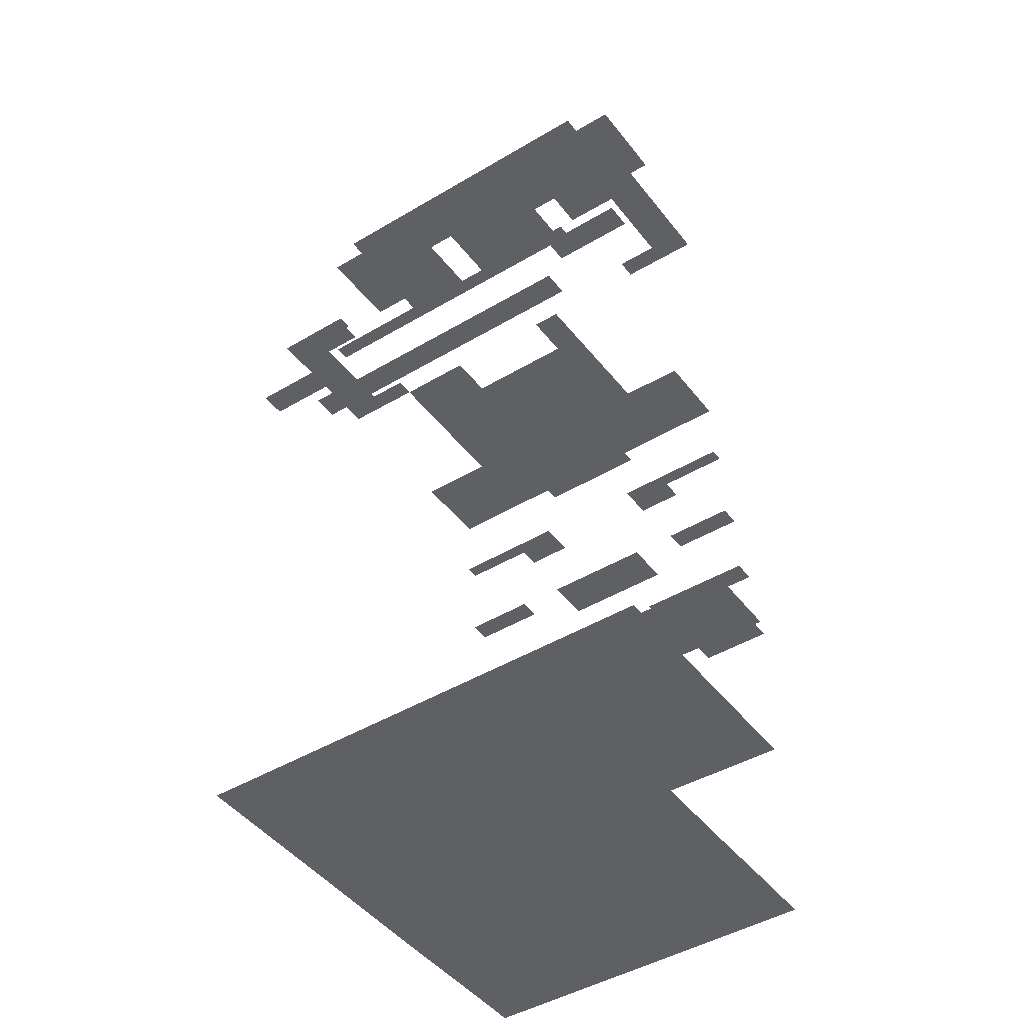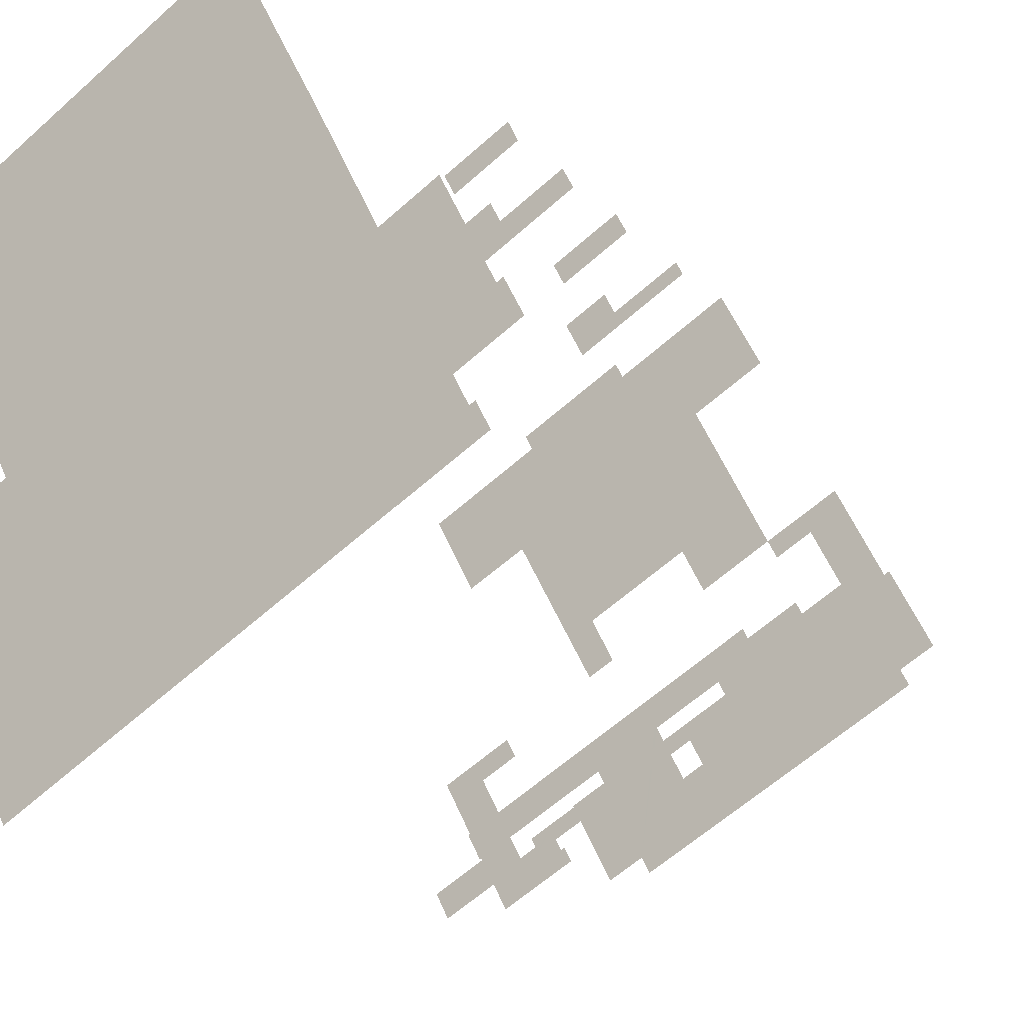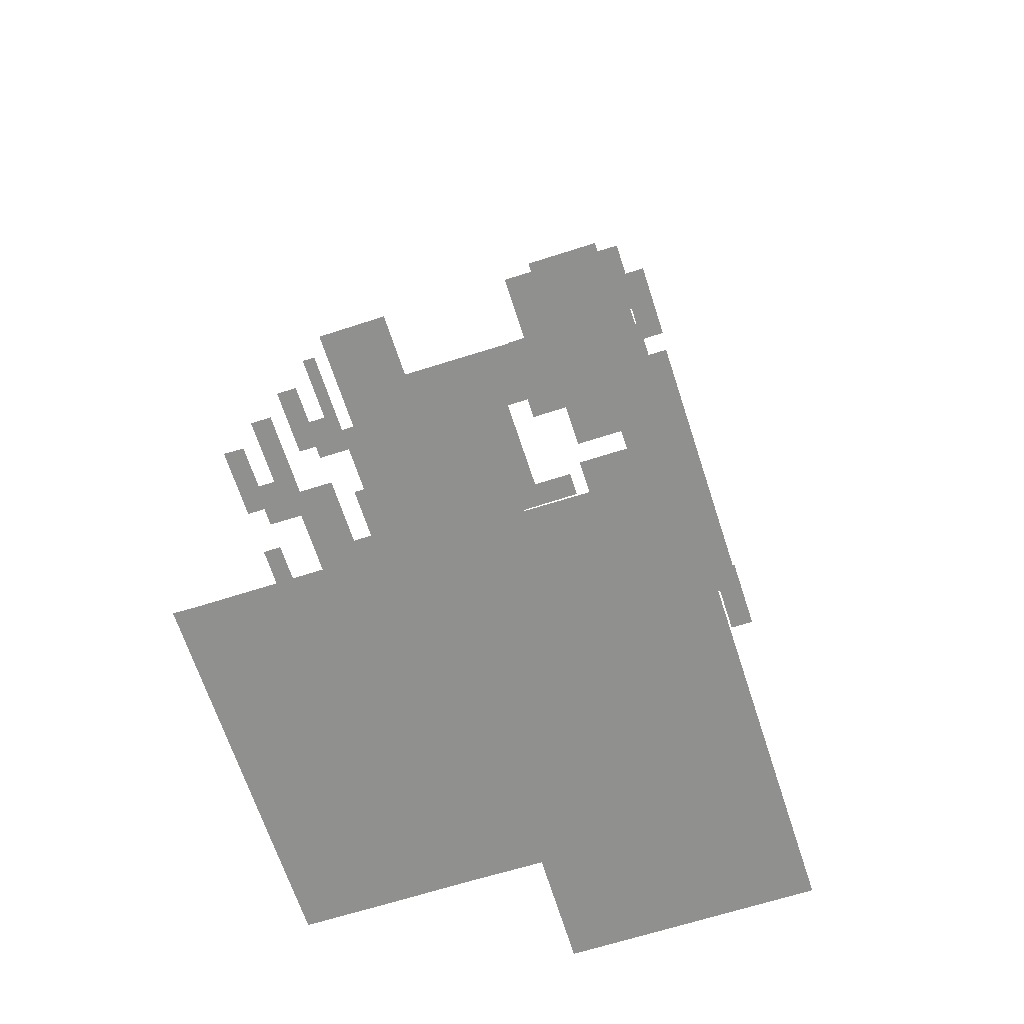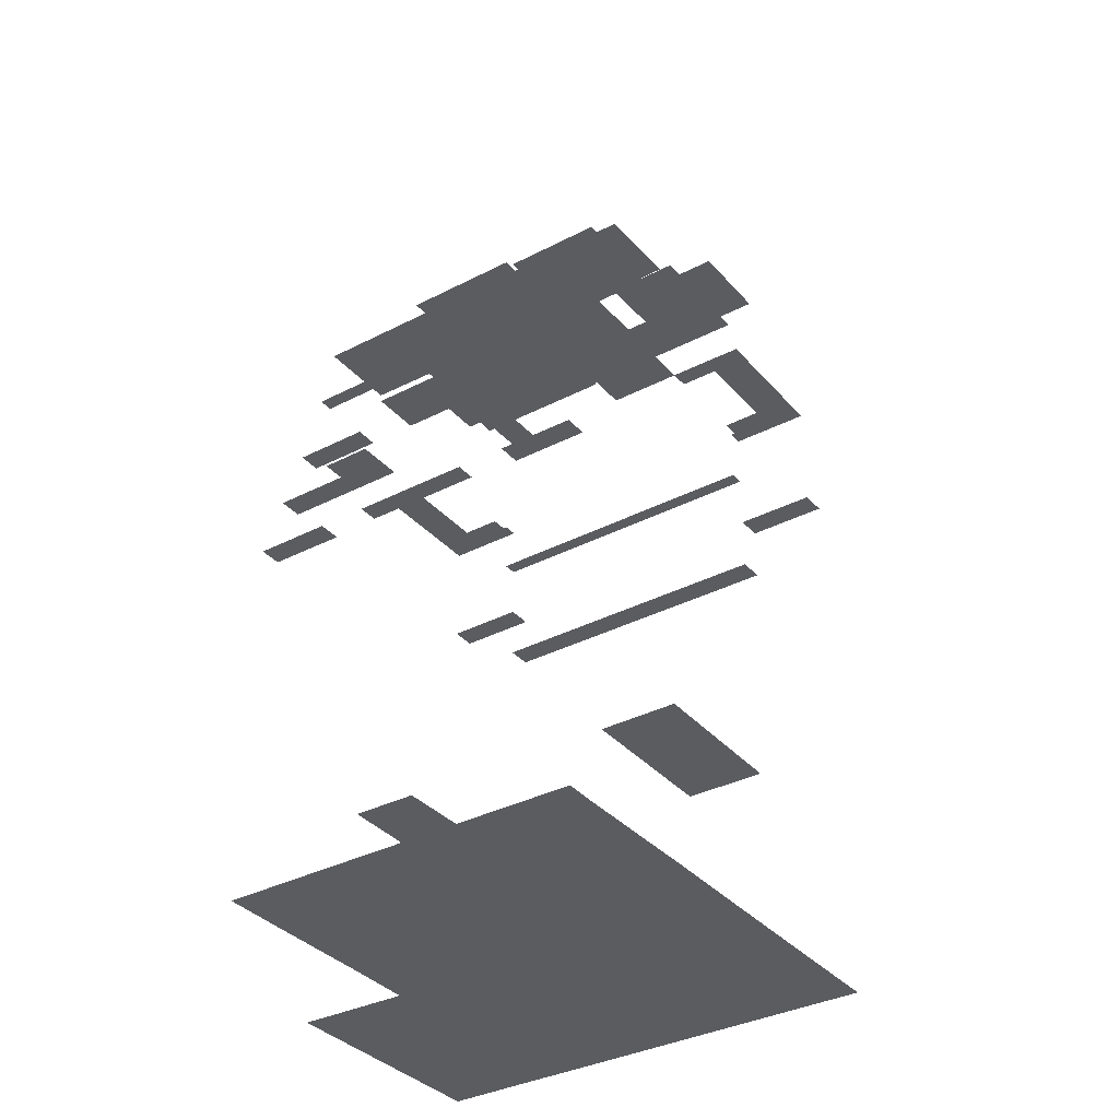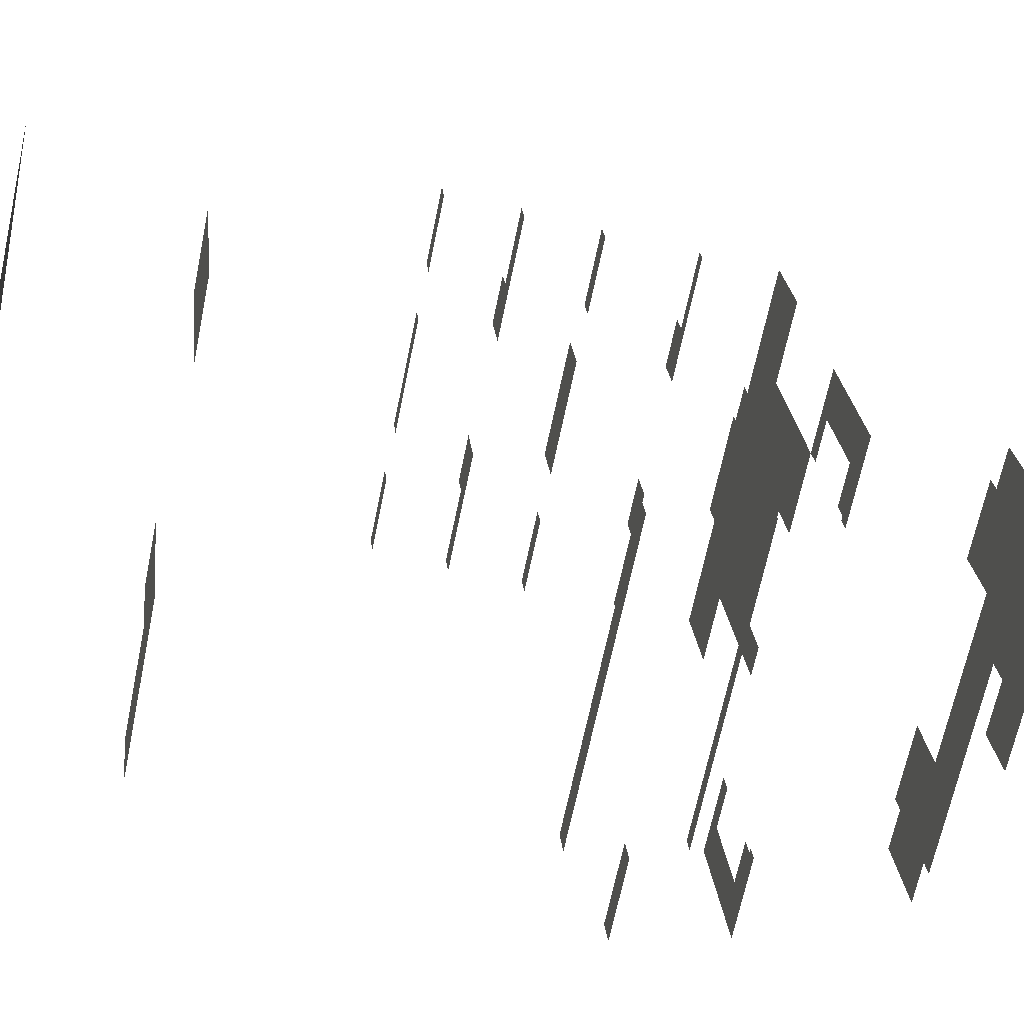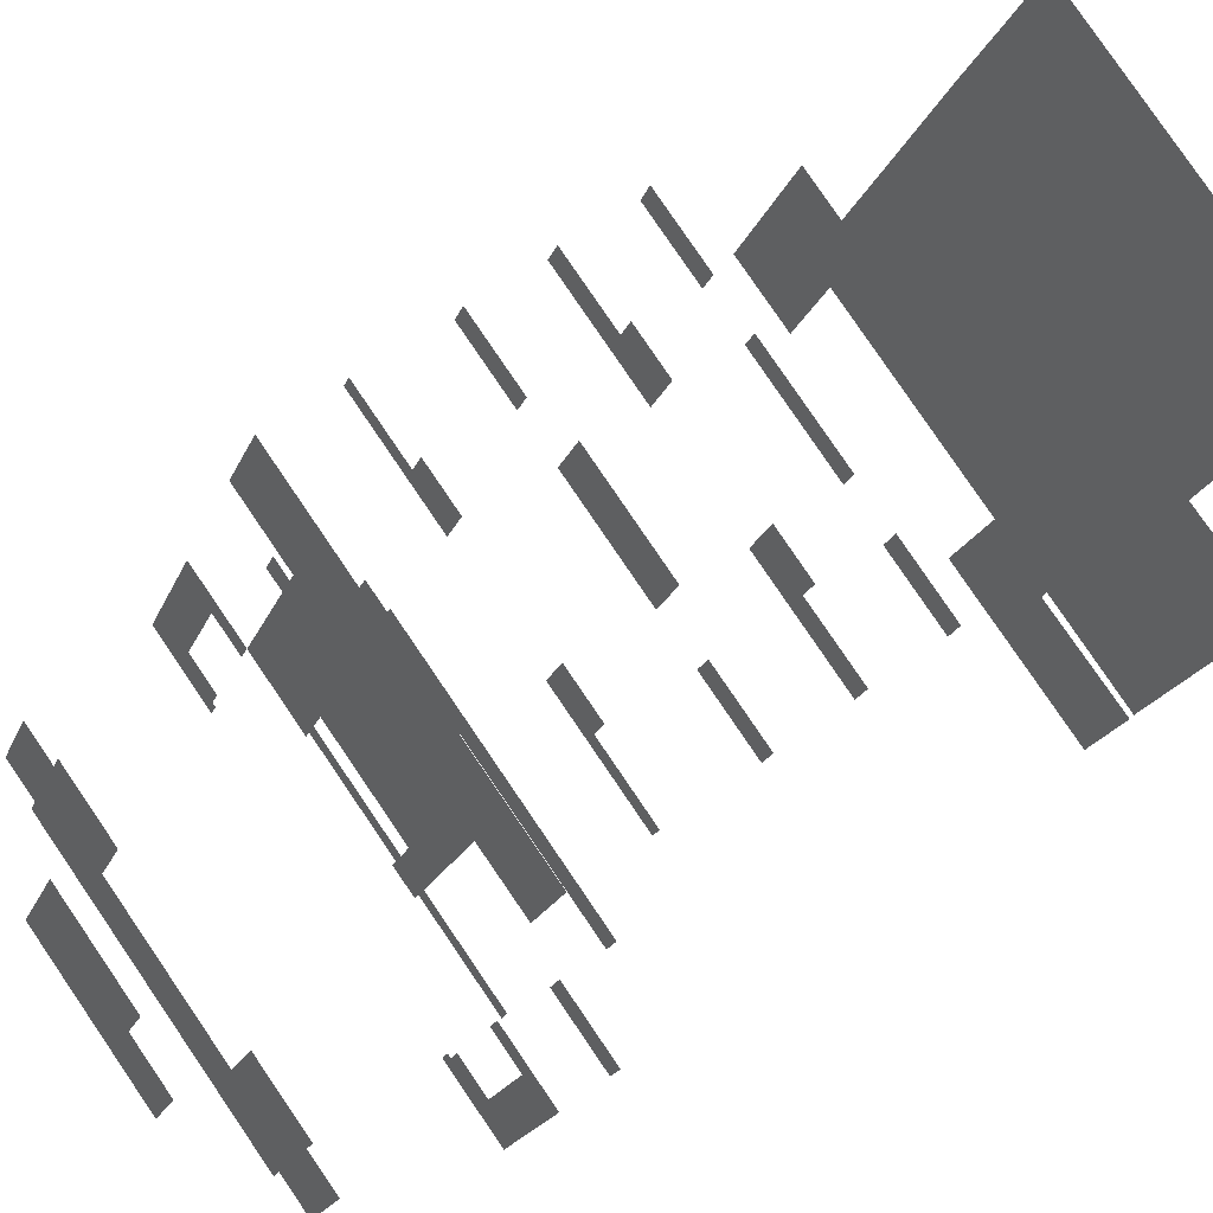
<metadata>
{"format":"obj","ext":"obj","renderer":"f3d","projection":"perspective","resolution":1024,"background":"white","views":[{"elev":-45.0,"azim":6.6,"up":"+Z"},{"elev":-16.3,"azim":-146.9,"up":"+Y"},{"elev":-65.6,"azim":-100.4,"up":"+Z"},{"elev":-35.1,"azim":-173.5,"up":"+Z"},{"elev":-37.0,"azim":-103.1,"up":"+Y"},{"elev":46.9,"azim":50.2,"up":"+Y"}]}
</metadata>
<code>
o geometryt000010000010000110010110000110000110100100000000st196_
v 328.3 -343.2 890.1
v 329.8 -340.4 890.1
v 337.2 -348 890.1
v 338.7 -345.2 890.1
v 371.3 -366.3 890.1
v 372.9 -363.5 890.1
v 338 -325.1 890.1
v 335.9 -339 890.1
v 341.1 -329.4 890.1
v 339.2 -343.3 890.1
v 340.2 -341.3 890.1
v 346.6 -329.6 890.1
v 339.6 -343.5 890.1
v 345.4 -331.7 890.1
v 373.7 -361.8 890.1
v 380.3 -371.1 890.1
v 381.8 -368.3 890.1
v 354.9 -334.1 890.1
v 351 -341.3 890.1
v 352.7 -342.2 890.1
v 367.1 -340.7 890.1
v 369.3 -351.1 890.1
v 370.2 -342.3 890.1
v 369.6 -348.6 890.1
v 370 -349.9 890.1
v 371.2 -347.7 890.1
v 371.5 -347 890.1
v 373.2 -344 890.1
v 375.3 -360.1 890.1
v 380.5 -350.5 890.1
v 381.6 -348.4 890.1
v 374.2 -362.1 890.1
v 379.7 -362.5 890.1
v 385 -352.9 890.1
v 355.5 -312.9 890.1
v 346.9 -308.3 890.1
v 390.1 -353 890.1
v 382.2 -338 890.1
v 379.5 -325.5 890.1
v 386.8 -329.4 890.1
v 394.7 -344.4 890.1
v 357.6 -329.1 890.1
v 369.8 -335.7 890.1
v 351.8 -299.3 890.1
v 365.3 -306.5 890.1
v 378 -313.3 890.1
v 366.2 -304.8 890.1
v 378.9 -311.6 890.1
v 391.6 -320.5 890.1
v 352.7 -297.7 890.1
v 360.9 -302.1 890.1
v 362.3 -299.6 890.1
v 367.5 -302.4 890.1
v 380.2 -309.2 890.1
v 369 -299.5 890.1
v 381.8 -306.3 890.1
v 384.2 -314.5 890.1
v 385.5 -312.1 890.1
v 392.4 -318.9 890.1
v 354 -295.2 890.1
v 355.4 -292.7 890.1
v 363.5 -297 890.1
v 364.9 -294.6 890.1
v 370.2 -297.4 890.1
v 382.9 -304.2 890.1
v 386.9 -309.5 890.1
v 388.2 -307.1 890.1
v 393.7 -316.5 890.1
v 395.1 -313.9 890.1
v 356.6 -290.2 890.1
v 396.4 -311.5 890.1
v 329.8 -340.4 961.1
v 328.3 -343.2 961.1
v 337.2 -348 961.1
v 337.3 -344.4 961.1
v 338.7 -345.2 961.1
v 338 -325.1 975.1
v 329.8 -340.4 975.1
v 335.9 -339 975.1
v 338.7 -345.2 975.1
v 336.9 -337.2 975.1
v 339.2 -343.3 975.1
v 339.4 -340.9 975.1
v 341.1 -329.4 975.1
v 346.6 -329.6 975.1
v 339.5 -343.5 975.1
v 339.6 -343.5 975.1
v 339.4 -342.9 975.1
v 340.2 -341.3 975.1
v 342 -329.8 975.1
v 345.6 -331.3 975.1
v 345.4 -331.7 975.1
v 341.1 -329.4 995.1
v 335.9 -339 995.1
v 340.2 -341.3 995.1
v 339.2 -343.3 995.1
v 339.6 -343.5 995.1
v 354.9 -334.1 995.1
v 351 -341.3 995.1
v 351.3 -340.8 995.1
v 352.7 -342.2 995.1
v 373.7 -361.8 995.1
v 345.4 -331.7 995.1
v 346.6 -329.6 995.1
v 368 -350.4 995.1
v 369.3 -351.1 995.1
v 370 -349.9 995.1
v 371.2 -347.7 995.1
v 371.5 -347 995.1
v 372.9 -344.5 995.1
v 375.3 -360.1 995.1
v 373.2 -344 995.1
v 380.5 -350.5 995.1
v 381.6 -348.4 995.1
v 374.2 -362.1 995.1
v 379.7 -362.5 995.1
v 385 -352.9 995.1
v 338.6 -345.5 954.1
v 337.2 -348 954.1
v 371.3 -366.3 954.1
v 338.7 -345.2 954.1
v 366.7 -360.2 954.1
v 371.5 -366 954.1
v 372.9 -363.5 954.1
v 355.5 -312.9 910.1
v 338 -325.1 910.1
v 344.5 -328.6 910.1
v 348.9 -309.4 910.1
v 346.9 -308.3 910.1
v 353.4 -316.8 910.1
v 346.6 -329.6 910.1
v 339.5 -343.7 968.1
v 338.7 -345.2 968.1
v 372.9 -363.5 968.1
v 339.6 -343.5 968.1
v 365 -357.1 968.1
v 370.9 -360.3 968.1
v 372.9 -363.3 968.1
v 373.7 -361.8 968.1
v 348.1 -330.5 975.1
v 357.6 -329.1 975.1
v 355.5 -312.9 975.1
v 346.9 -308.3 975.1
v 351.8 -299.3 975.1
v 354.9 -334.1 975.1
v 355.6 -332.9 975.1
v 365.3 -306.5 975.1
v 378 -313.3 975.1
v 360.6 -330.8 975.1
v 379.5 -325.5 975.1
v 369.8 -335.7 975.1
v 366.2 -304.8 975.1
v 378.9 -311.6 975.1
v 367.6 -341 975.1
v 369.1 -336.9 975.1
v 367.1 -340.7 975.1
v 367.8 -341.1 975.1
v 368 -341.2 975.1
v 370.2 -342.3 975.1
v 391.6 -320.5 975.1
v 386.8 -329.4 975.1
v 351 -341.3 1003
v 367.1 -340.7 1003
v 354.9 -334.1 1003
v 369.3 -351.1 1003
v 357.6 -329.1 1003
v 369.8 -335.7 1003
v 370.2 -342.3 1003
v 373.2 -344 1003
v 360.9 -302.1 966.1
v 352.7 -297.7 966.1
v 351.8 -299.3 966.1
v 353.2 -300 966.1
v 365.3 -306.5 966.1
v 362.3 -299.6 966.1
v 366.2 -304.8 966.1
v 365.4 -306.3 966.1
v 367.5 -302.4 966.1
v 354 -295.2 955.1
v 352.7 -297.7 955.1
v 353.9 -298.3 955.1
v 360.9 -302.1 955.1
v 361.1 -301.7 955.1
v 362.3 -299.6 955.1
v 354 -295.2 946.1
v 355.2 -295.8 946.1
v 363.5 -297 946.1
v 355.4 -292.7 946.1
v 362.3 -299.6 946.1
v 363 -300 946.1
v 363.6 -300.4 946.1
v 367.5 -302.4 946.1
v 364.9 -294.6 946.1
v 369 -299.5 946.1
v 367.7 -302 946.1
v 368.3 -301 946.1
v 370.2 -297.4 946.1
v 356.6 -290.2 937.1
v 355.4 -292.7 937.1
v 364.9 -294.6 937.1
v 356.7 -293.4 937.1
v 363.5 -297 937.1
v 363.8 -296.6 937.1
v 369.2 -306.4 955.1
v 367.3 -302.8 955.1
v 366.2 -304.8 955.1
v 378.9 -311.6 955.1
v 367.5 -302.4 955.1
v 380.2 -309.2 955.1
v 369 -299.5 955.1
v 379.1 -311.3 955.1
v 379.6 -310.3 955.1
v 381.8 -306.3 955.1
v 370 -297.8 937.1
v 369 -299.5 937.1
v 372.6 -301.4 937.1
v 370.2 -297.4 937.1
v 381.8 -306.3 937.1
v 382 -306 937.1
v 382.9 -304.2 937.1
v 370.2 -342.3 910.1
v 382.2 -338 910.1
v 372.4 -338.4 910.1
v 372.5 -343.6 910.1
v 379.5 -325.5 910.1
v 372.6 -343.7 910.1
v 372.6 -343.7 910.1
v 373.2 -344 910.1
v 380 -347.6 910.1
v 381.2 -326.4 910.1
v 381.6 -348.4 910.1
v 386.8 -329.4 910.1
v 394.7 -344.4 910.1
v 388.1 -351.9 910.1
v 390.1 -353 910.1
v 372.9 -363.5 961.1
v 371.3 -366.3 961.1
v 380.3 -371.1 961.1
v 380.3 -367.5 961.1
v 381.8 -368.3 961.1
v 373.7 -361.8 975.1
v 372.9 -363.5 975.1
v 374.1 -362 975.1
v 374.2 -362.1 975.1
v 379.7 -362.5 975.1
v 381.8 -368.3 975.1
v 378.9 -362.1 975.1
v 375.1 -360.5 975.1
v 375.3 -360.1 975.1
v 390.1 -353 975.1
v 384 -354.7 975.1
v 381.4 -348.8 975.1
v 380.5 -350.5 975.1
v 381.3 -351 975.1
v 381.6 -348.4 975.1
v 385 -352.9 975.1
v 378 -313.3 966.1
v 384.2 -314.5 966.1
v 378.8 -311.8 966.1
v 379.5 -314 966.1
v 378.9 -311.6 966.1
v 385.5 -312.1 966.1
v 380.2 -309.2 966.1
v 391.6 -320.5 966.1
v 392.4 -318.9 966.1
v 380.2 -309.2 946.1
v 386.9 -309.5 946.1
v 381.5 -306.7 946.1
v 381.6 -310 946.1
v 381.8 -306.3 946.1
v 385.5 -312.1 946.1
v 388.2 -307.1 946.1
v 382.9 -304.2 946.1
v 386.6 -312.7 946.1
v 393.7 -316.5 946.1
v 395.1 -313.9 946.1
v 385.3 -312.4 955.1
v 384.2 -314.5 955.1
v 393.7 -316.5 955.1
v 385.4 -315.2 955.1
v 385.5 -312.1 955.1
v 392.4 -318.9 955.1
v 388 -307.5 937.1
v 386.9 -309.5 937.1
v 396.4 -311.5 937.1
v 388.2 -310.2 937.1
v 388.2 -307.1 937.1
v 395.1 -313.9 937.1
f 1 2 3
f 2 4 3
f 3 4 5
f 4 6 5
f 2 7 8
f 4 2 8
f 8 7 9
f 10 4 8
f 10 8 11
f 9 7 12
f 13 4 10
f 9 12 14
f 4 13 6
f 13 15 6
f 5 6 16
f 6 17 16
f 11 8 9
f 13 10 11
f 18 13 11
f 13 19 20
f 18 19 13
f 15 13 20
f 14 11 9
f 18 11 14
f 18 14 12
f 19 18 21
f 21 22 20
f 22 15 20
f 21 23 24
f 25 15 22
f 24 23 25
f 25 23 26
f 25 26 15
f 26 23 27
f 23 28 27
f 26 27 15
f 29 27 28
f 27 29 15
f 29 28 30
f 30 28 31
f 32 15 29
f 30 33 29
f 33 30 34
f 35 12 7
f 36 35 7
f 32 6 15
f 6 32 33
f 17 6 33
f 33 32 29
f 37 17 33
f 37 33 34
f 31 34 30
f 31 37 34
f 38 28 23
f 38 23 39
f 31 28 38
f 38 39 40
f 31 38 41
f 41 37 31
f 20 19 21
f 18 42 21
f 42 43 21
f 21 24 22
f 24 25 22
f 18 12 42
f 42 12 35
f 35 36 44
f 35 44 45
f 46 42 35
f 46 35 45
f 43 42 39
f 39 42 46
f 46 45 47
f 48 46 47
f 23 21 43
f 39 23 43
f 39 46 49
f 49 40 39
f 44 50 51
f 44 51 45
f 47 51 52
f 45 51 47
f 53 47 52
f 47 53 48
f 54 53 55
f 48 53 54
f 54 55 56
f 48 57 46
f 57 49 46
f 54 58 48
f 48 58 57
f 57 59 49
f 60 61 62
f 52 60 62
f 52 62 53
f 55 62 63
f 53 62 55
f 64 55 63
f 50 60 51
f 60 52 51
f 55 64 56
f 64 65 56
f 54 56 66
f 54 66 58
f 56 65 67
f 56 67 66
f 66 68 58
f 66 69 68
f 57 58 68
f 57 68 59
f 61 70 63
f 61 63 62
f 66 67 71
f 66 71 69
f 72 73 74
f 72 74 75
f 75 74 76
f 77 78 79
f 79 78 80
f 81 77 79
f 82 79 80
f 83 79 82
f 84 77 81
f 77 84 85
f 82 80 86
f 86 80 87
f 88 83 82
f 89 83 88
f 85 84 90
f 91 90 92
f 91 85 90
f 93 94 95
f 95 96 97
f 95 97 98
f 97 99 100
f 97 101 99
f 97 100 98
f 102 101 97
f 93 95 103
f 95 98 103
f 98 104 103
f 102 105 101
f 102 106 105
f 102 107 106
f 108 107 102
f 108 102 109
f 110 109 111
f 109 102 111
f 112 110 111
f 112 111 113
f 113 114 112
f 102 115 111
f 111 116 113
f 117 113 116
f 118 119 120
f 121 118 120
f 121 120 122
f 122 120 123
f 122 123 124
f 125 126 127
f 128 129 126
f 125 128 126
f 130 127 131
f 125 127 130
f 132 133 134
f 135 132 134
f 135 134 136
f 136 134 137
f 137 134 138
f 137 138 139
f 85 140 141
f 85 141 142
f 143 142 144
f 140 145 146
f 140 146 141
f 144 142 147
f 141 148 142
f 142 148 147
f 149 150 141
f 141 150 148
f 151 150 149
f 147 148 152
f 148 153 152
f 154 155 156
f 157 151 154
f 154 151 155
f 158 151 157
f 159 151 158
f 159 150 151
f 150 160 148
f 150 161 160
f 162 163 164
f 165 163 162
f 164 163 166
f 166 163 167
f 165 168 163
f 169 168 165
f 170 171 172
f 173 170 172
f 174 170 173
f 175 170 176
f 174 177 170
f 177 176 170
f 178 175 176
f 179 180 181
f 179 181 182
f 179 182 183
f 179 183 184
f 185 186 187
f 185 187 188
f 186 189 187
f 187 189 190
f 187 190 191
f 187 191 192
f 193 187 194
f 195 187 192
f 196 187 195
f 194 187 196
f 197 193 194
f 198 199 200
f 199 201 200
f 201 202 203
f 201 203 200
f 204 205 206
f 207 208 205
f 207 205 204
f 209 210 208
f 208 207 211
f 208 211 212
f 208 212 209
f 213 210 209
f 214 215 216
f 217 214 216
f 217 216 218
f 217 218 219
f 217 219 220
f 221 222 223
f 224 222 221
f 223 222 225
f 226 222 224
f 227 222 226
f 228 222 227
f 229 222 228
f 222 230 225
f 231 222 229
f 222 232 230
f 231 233 222
f 234 233 231
f 235 233 234
f 236 237 238
f 236 238 239
f 239 238 240
f 241 242 243
f 243 242 244
f 245 244 242
f 245 242 246
f 247 248 244
f 245 247 244
f 247 249 248
f 250 245 246
f 250 251 245
f 252 253 254
f 255 252 254
f 255 254 256
f 250 255 256
f 250 256 251
f 257 258 259
f 260 258 257
f 259 258 261
f 261 262 263
f 261 258 262
f 264 258 260
f 265 258 264
f 266 267 268
f 269 267 266
f 268 267 270
f 271 267 269
f 270 272 273
f 270 267 272
f 274 267 271
f 275 267 274
f 275 276 267
f 277 278 279
f 278 280 279
f 281 277 279
f 280 282 279
f 283 284 285
f 284 286 285
f 287 283 285
f 286 288 285

</code>
